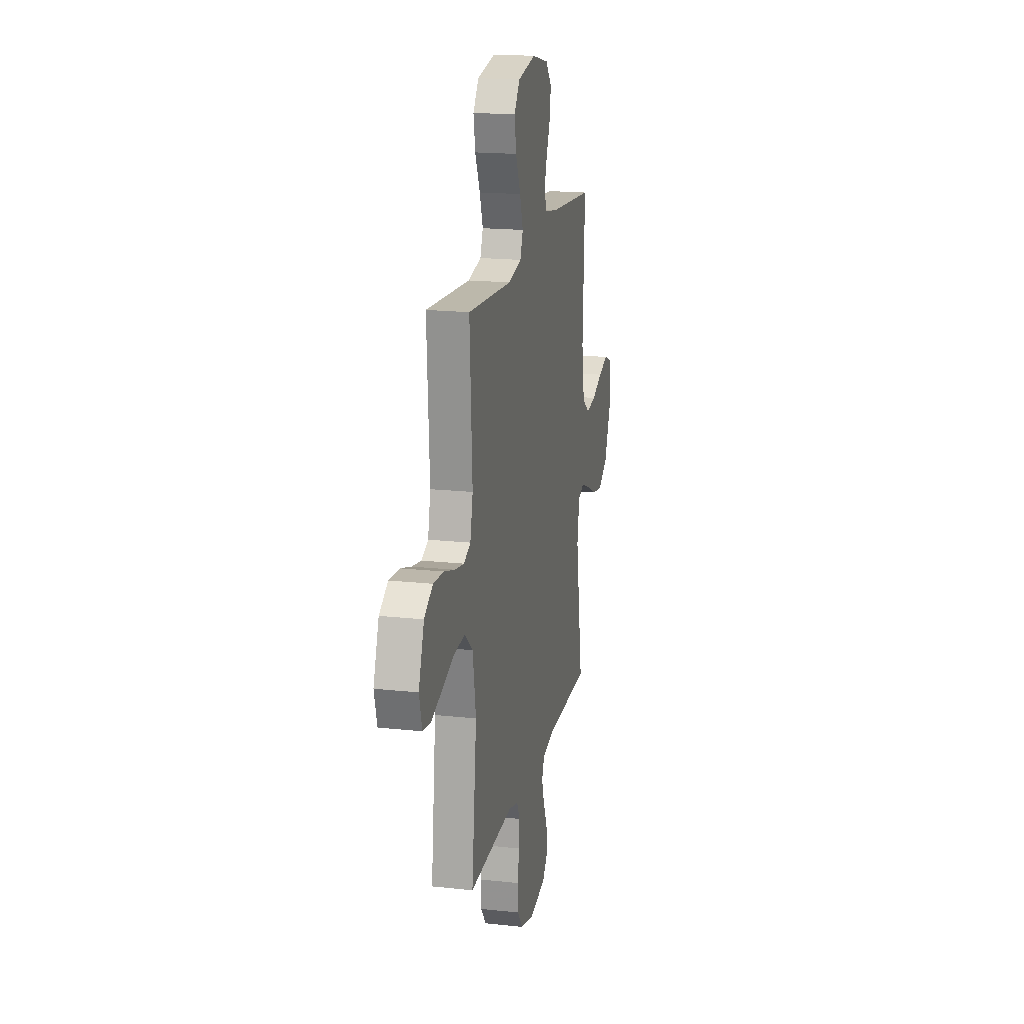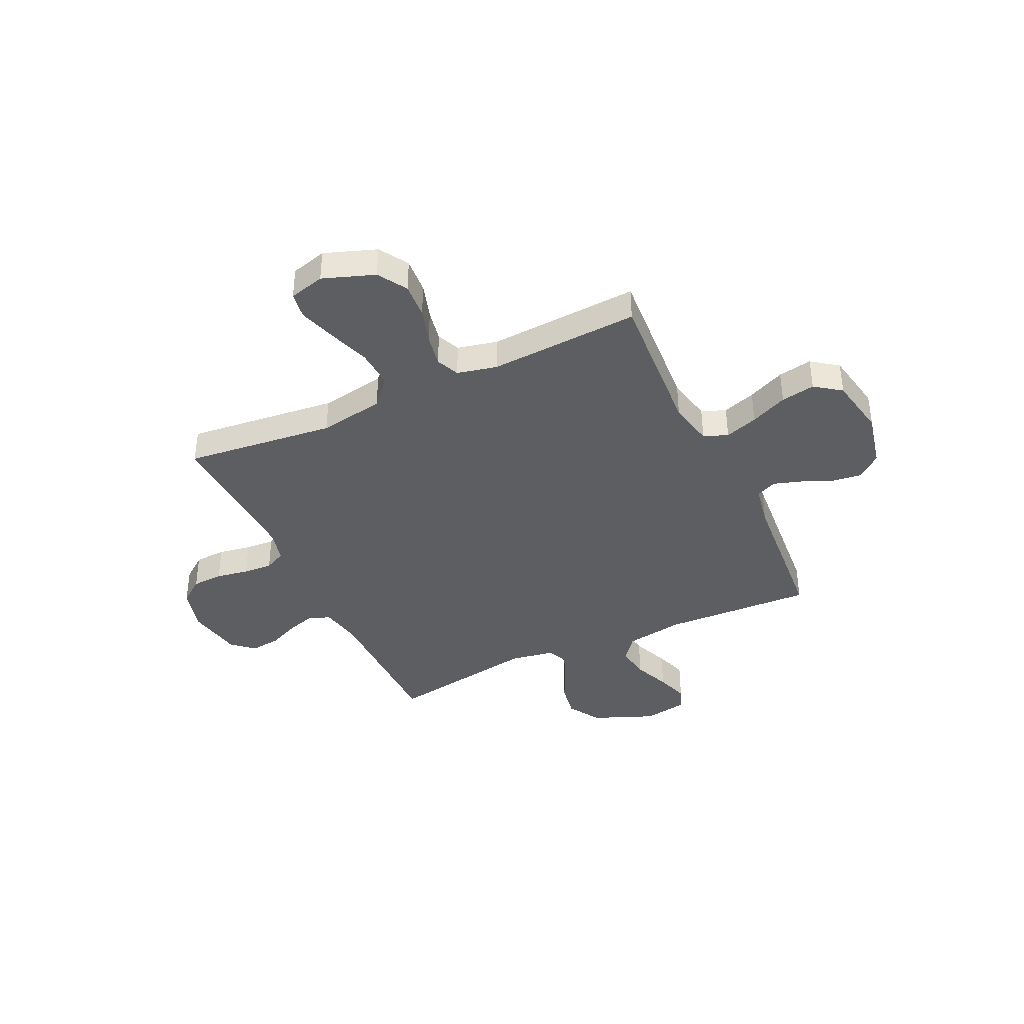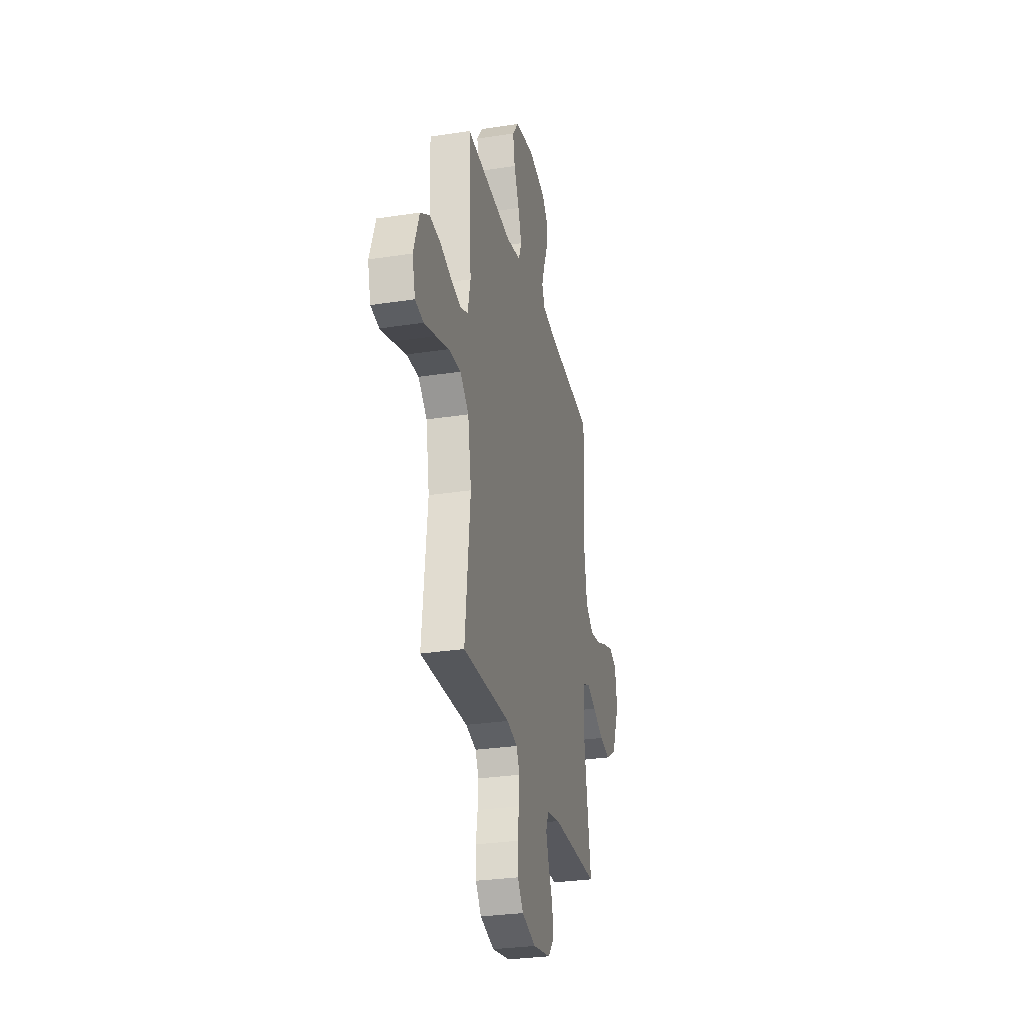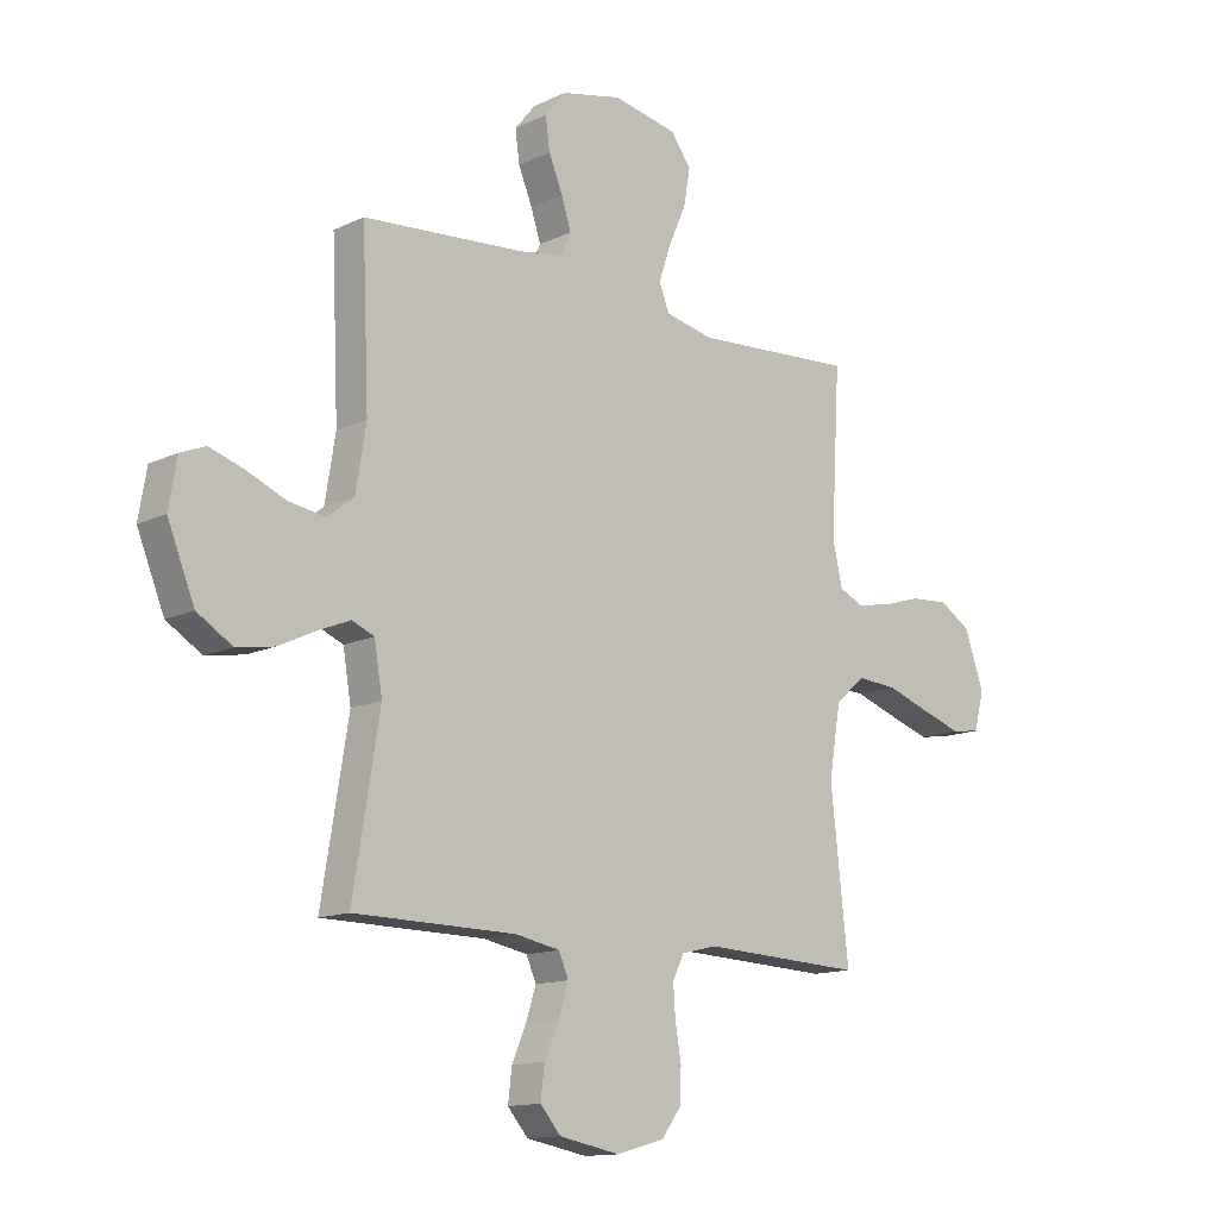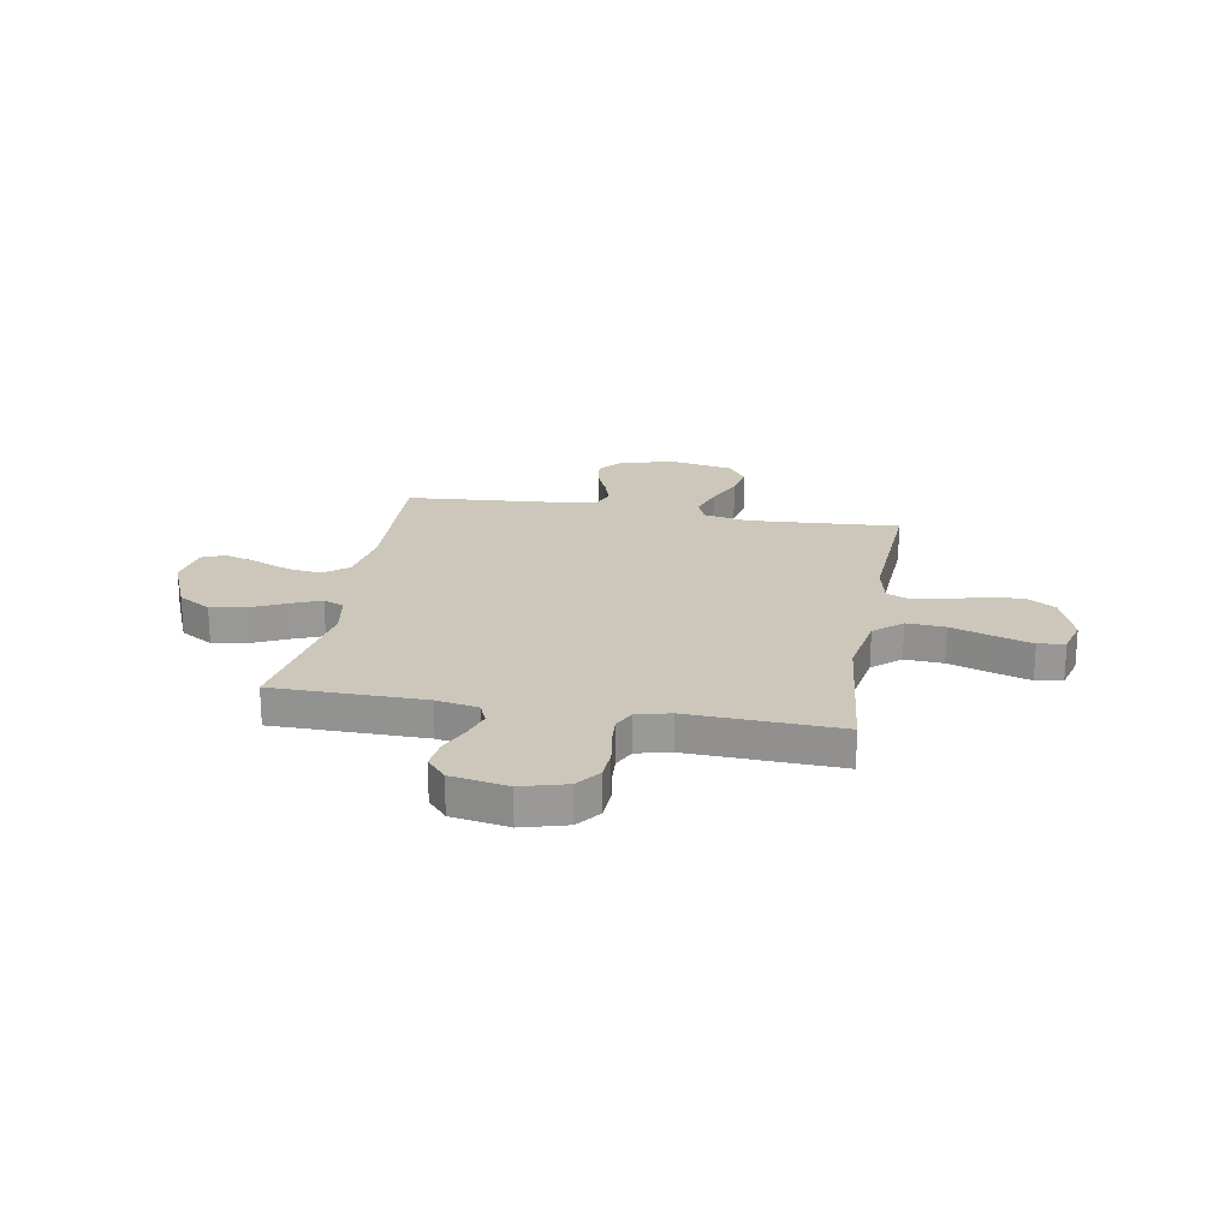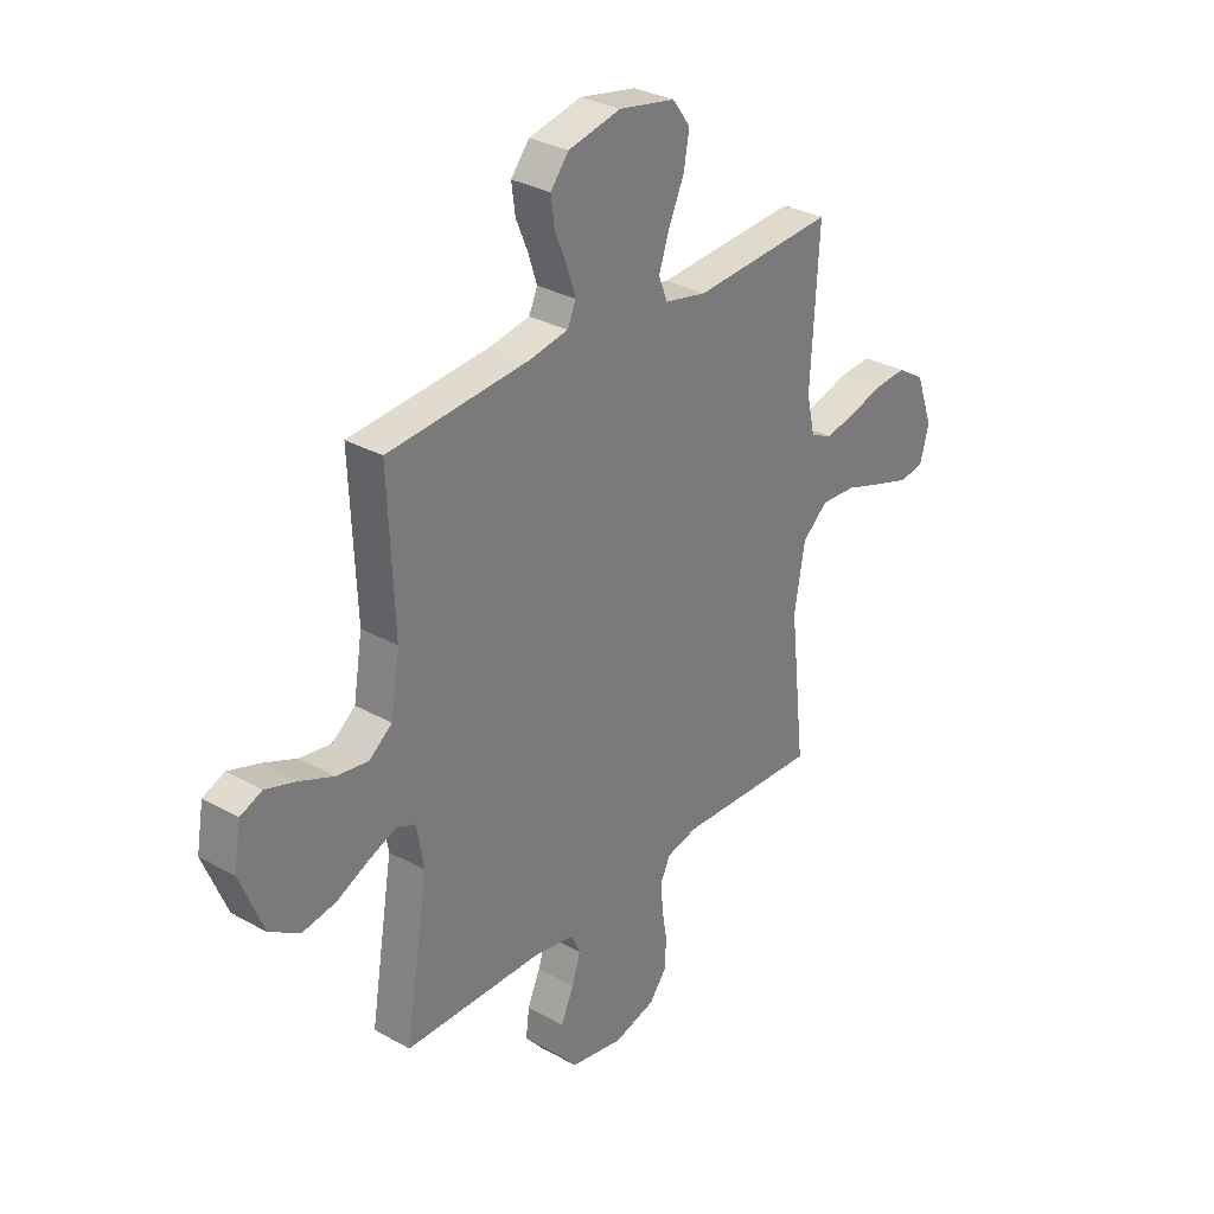
<metadata>
{"format":"obj","ext":"obj","renderer":"f3d","projection":"perspective","resolution":1024,"background":"white","views":[{"elev":18.2,"azim":-78.0,"up":"+Z"},{"elev":-39.2,"azim":-64.8,"up":"+Y"},{"elev":-29.4,"azim":-77.2,"up":"+Z"},{"elev":-13.4,"azim":136.8,"up":"+Z"},{"elev":21.5,"azim":-170.0,"up":"+Y"},{"elev":31.0,"azim":128.7,"up":"+Z"}]}
</metadata>
<code>
v -0.5 0.07 -0.5
v -0.467 0.07 -0.2
v -0.489 0.07 -0.07
v -0.544 0.07 -0.022
v -0.62 0.07 -0.027
v -0.702 0.07 -0.055
v -0.777 0.07 -0.079
v -0.83 0.07 -0.071
v -0.849 0.07 0
v -0.812 0.07 0.103
v -0.754 0.07 0.139
v -0.683 0.07 0.134
v -0.611 0.07 0.112
v -0.547 0.07 0.1
v -0.501 0.07 0.12
v -0.483 0.07 0.2
v -0.5 0.07 0.5
v -0.2 0.07 0.48
v -0.11 0.07 0.499
v -0.091 0.07 0.547
v -0.113 0.07 0.613
v -0.146 0.07 0.687
v -0.158 0.07 0.755
v -0.12 0.07 0.807
v 0 0.07 0.83
v 0.112 0.07 0.805
v 0.151 0.07 0.757
v 0.143 0.07 0.698
v 0.117 0.07 0.636
v 0.099 0.07 0.58
v 0.117 0.07 0.539
v 0.2 0.07 0.524
v 0.5 0.07 0.5
v 0.487 0.07 0.2
v 0.506 0.07 0.083
v 0.555 0.07 0.045
v 0.622 0.07 0.055
v 0.694 0.07 0.085
v 0.759 0.07 0.106
v 0.805 0.07 0.087
v 0.82 0.07 0
v 0.77 0.07 -0.123
v 0.705 0.07 -0.163
v 0.635 0.07 -0.151
v 0.566 0.07 -0.118
v 0.507 0.07 -0.094
v 0.466 0.07 -0.111
v 0.451 0.07 -0.2
v 0.5 0.07 -0.5
v 0.2 0.07 -0.503
v 0.117 0.07 -0.519
v 0.099 0.07 -0.561
v 0.117 0.07 -0.618
v 0.144 0.07 -0.68
v 0.151 0.07 -0.739
v 0.113 0.07 -0.783
v 0 0.07 -0.804
v -0.089 0.07 -0.779
v -0.125 0.07 -0.731
v -0.128 0.07 -0.669
v -0.117 0.07 -0.604
v -0.113 0.07 -0.546
v -0.134 0.07 -0.503
v -0.2 0.07 -0.487
v -0.5 0 -0.5
v -0.467 0 -0.2
v -0.489 0 -0.07
v -0.544 0 -0.022
v -0.62 0 -0.027
v -0.702 0 -0.055
v -0.777 0 -0.079
v -0.83 0 -0.071
v -0.849 0 0
v -0.812 0 0.103
v -0.754 0 0.139
v -0.683 0 0.134
v -0.611 0 0.112
v -0.547 0 0.1
v -0.501 0 0.12
v -0.483 0 0.2
v -0.5 0 0.5
v -0.2 0 0.48
v -0.11 0 0.499
v -0.091 0 0.547
v -0.113 0 0.613
v -0.146 0 0.687
v -0.158 0 0.755
v -0.12 0 0.807
v 0 0 0.83
v 0.112 0 0.805
v 0.151 0 0.757
v 0.143 0 0.698
v 0.117 0 0.636
v 0.099 0 0.58
v 0.117 0 0.539
v 0.2 0 0.524
v 0.5 0 0.5
v 0.487 0 0.2
v 0.506 0 0.083
v 0.555 0 0.045
v 0.622 0 0.055
v 0.694 0 0.085
v 0.759 0 0.106
v 0.805 0 0.087
v 0.82 0 0
v 0.77 0 -0.123
v 0.705 0 -0.163
v 0.635 0 -0.151
v 0.566 0 -0.118
v 0.507 0 -0.094
v 0.466 0 -0.111
v 0.451 0 -0.2
v 0.5 0 -0.5
v 0.2 0 -0.503
v 0.117 0 -0.519
v 0.099 0 -0.561
v 0.117 0 -0.618
v 0.144 0 -0.68
v 0.151 0 -0.739
v 0.113 0 -0.783
v 0 0 -0.804
v -0.089 0 -0.779
v -0.125 0 -0.731
v -0.128 0 -0.669
v -0.117 0 -0.604
v -0.113 0 -0.546
v -0.134 0 -0.503
v -0.2 0 -0.487
f 58 59 60 61
f 58 61 62
f 57 58 62
f 56 57 62
f 53 54 55 56
f 52 53 56 62
f 51 52 62 63
f 48 49 50
f 47 48 50 51
f 42 43 44 45
f 42 45 46
f 41 42 46
f 40 41 46
f 37 38 39 40
f 37 40 46 47
f 32 33 34
f 31 32 34 35
f 26 27 28 29
f 26 29 30
f 25 26 30
f 24 25 30
f 21 22 23 24
f 20 21 24 30
f 19 20 30 31
f 16 17 18
f 15 16 18 19
f 10 11 12 13
f 10 13 14
f 9 10 14
f 8 9 14
f 5 6 7 8
f 5 8 14 15
f 64 1 2
f 64 2 3
f 47 51 63 64
f 36 37 47 64
f 35 36 64 3
f 31 35 3 4
f 15 19 31
f 4 5 15 31
f 125 124 123 122
f 126 125 122
f 126 122 121
f 126 121 120
f 120 119 118 117
f 126 120 117 116
f 127 126 116 115
f 114 113 112
f 115 114 112 111
f 109 108 107 106
f 110 109 106
f 110 106 105
f 110 105 104
f 104 103 102 101
f 111 110 104 101
f 98 97 96
f 99 98 96 95
f 93 92 91 90
f 94 93 90
f 94 90 89
f 94 89 88
f 88 87 86 85
f 94 88 85 84
f 95 94 84 83
f 82 81 80
f 83 82 80 79
f 77 76 75 74
f 78 77 74
f 78 74 73
f 78 73 72
f 72 71 70 69
f 79 78 72 69
f 66 65 128
f 67 66 128
f 128 127 115 111
f 128 111 101 100
f 67 128 100 99
f 68 67 99 95
f 95 83 79
f 95 79 69 68
f 1 65 66 2
f 2 66 67 3
f 3 67 68 4
f 4 68 69 5
f 5 69 70 6
f 6 70 71 7
f 7 71 72 8
f 8 72 73 9
f 9 73 74 10
f 10 74 75 11
f 11 75 76 12
f 12 76 77 13
f 13 77 78 14
f 14 78 79 15
f 15 79 80 16
f 16 80 81 17
f 17 81 82 18
f 18 82 83 19
f 19 83 84 20
f 20 84 85 21
f 21 85 86 22
f 22 86 87 23
f 23 87 88 24
f 24 88 89 25
f 25 89 90 26
f 26 90 91 27
f 27 91 92 28
f 28 92 93 29
f 29 93 94 30
f 30 94 95 31
f 31 95 96 32
f 32 96 97 33
f 33 97 98 34
f 34 98 99 35
f 35 99 100 36
f 36 100 101 37
f 37 101 102 38
f 38 102 103 39
f 39 103 104 40
f 40 104 105 41
f 41 105 106 42
f 42 106 107 43
f 43 107 108 44
f 44 108 109 45
f 45 109 110 46
f 46 110 111 47
f 47 111 112 48
f 48 112 113 49
f 49 113 114 50
f 50 114 115 51
f 51 115 116 52
f 52 116 117 53
f 53 117 118 54
f 54 118 119 55
f 55 119 120 56
f 56 120 121 57
f 57 121 122 58
f 58 122 123 59
f 59 123 124 60
f 60 124 125 61
f 61 125 126 62
f 62 126 127 63
f 63 127 128 64
f 64 128 65 1

</code>
